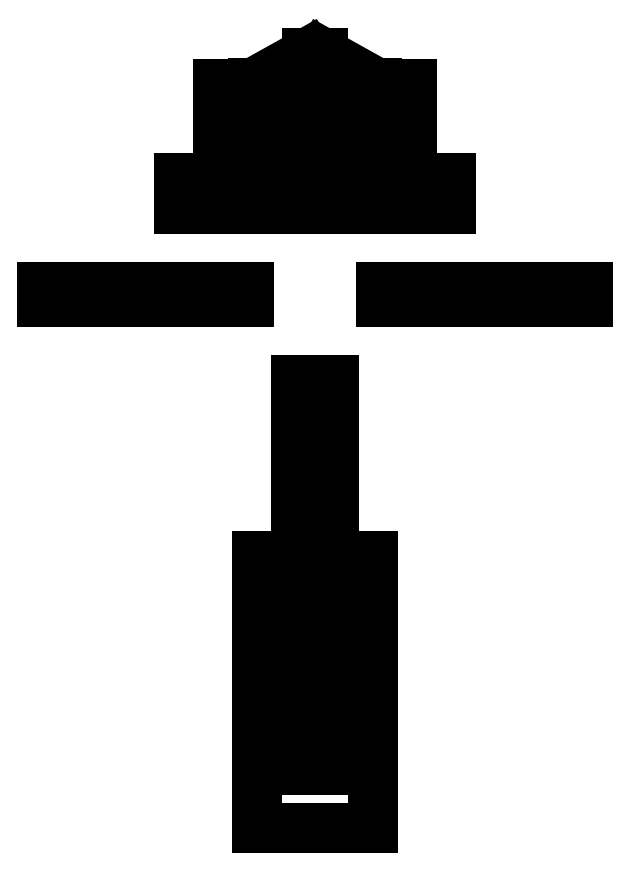
<metadata>
{"format":"dxf","ext":"dxf","renderer":"ezdxf+matplotlib","layout":"modelspace","background":"white","min_lineweight":24,"dpi":150}
</metadata>
<code>
0
SECTION
2
ENTITIES
0
LINE
8
0
10
-35
11
-35
20
-32
21
-30
0
LINE
8
0
10
-35
11
-27
20
-30
21
-30
0
LINE
8
0
10
-27
11
-27
20
-30
21
-32
0
LINE
8
0
10
-27
11
-35
20
-32
21
-32
0
LINE
8
0
10
-23
11
-23
20
-32
21
-30
0
LINE
8
0
10
-23
11
-16
20
-30
21
-30
0
LINE
8
0
10
-16
11
-16
20
-30
21
-32
0
LINE
8
0
10
-16
11
-23
20
-32
21
-32
0
LINE
8
0
10
-17.5
11
-17.5
20
-20
21
-16
0
LINE
8
0
10
-17.5
11
-15.6
20
-16
21
-16
0
LINE
8
0
10
-15.6
11
-15.6
20
-16
21
-20
0
LINE
8
0
10
-15.6
11
-17.5
20
-20
21
-20
0
LINE
8
0
10
-12.5
11
-12.5
20
-12
21
-4
0
LINE
8
0
10
-12.5
11
-8
20
-4
21
-4
0
LINE
8
0
10
-8
11
-8
20
-4
21
-3.9
0
LINE
8
0
10
-8
11
-1
20
-3.9
21
0
0
LINE
8
0
10
-1
11
-0.25
20
0
21
0
0
LINE
8
0
10
-0.25
11
-0.25
20
0
21
-1.25
0
LINE
8
0
10
-0.25
11
-2.483
20
-1.25
21
-2.592
0
LINE
8
0
10
-2.483
11
-2.5
20
-2.592
21
-2.592
0
LINE
8
0
10
-2.5
11
-2.5
20
-2.592
21
-20
0
LINE
8
0
10
-2.5
11
-12.4
20
-20
21
-20
0
LINE
8
0
10
-12.4
11
-12.4
20
-20
21
-16
0
LINE
8
0
10
-12.4
11
-4.5
20
-16
21
-16
0
LINE
8
0
10
-4.5
11
-4.5
20
-16
21
-12
0
LINE
8
0
10
-4.5
11
-12.5
20
-12
21
-12
0
LINE
8
0
10
-12
11
-12
20
-32
21
-30
0
LINE
8
0
10
-12
11
-8.5
20
-30
21
-30
0
LINE
8
0
10
-8.5
11
-8.5
20
-30
21
-32
0
LINE
8
0
10
-8.5
11
-12
20
-32
21
-32
0
LINE
8
0
10
-11.5
11
-11.45
20
-8.5
21
-8.012
0
LINE
8
0
10
-11.45
11
-11.31
20
-8.012
21
-7.543
0
LINE
8
0
10
-11.31
11
-11.08
20
-7.543
21
-7.111
0
LINE
8
0
10
-11.08
11
-10.77
20
-7.111
21
-6.732
0
LINE
8
0
10
-10.77
11
-10.39
20
-6.732
21
-6.421
0
LINE
8
0
10
-10.39
11
-9.957
20
-6.421
21
-6.19
0
LINE
8
0
10
-9.957
11
-9.488
20
-6.19
21
-6.048
0
LINE
8
0
10
-9.488
11
-9
20
-6.048
21
-6
0
LINE
8
0
10
-9
11
-8.512
20
-6
21
-6.048
0
LINE
8
0
10
-8.512
11
-8.043
20
-6.048
21
-6.19
0
LINE
8
0
10
-8.043
11
-7.611
20
-6.19
21
-6.421
0
LINE
8
0
10
-7.611
11
-7.232
20
-6.421
21
-6.732
0
LINE
8
0
10
-7.232
11
-6.921
20
-6.732
21
-7.111
0
LINE
8
0
10
-6.921
11
-6.69
20
-7.111
21
-7.543
0
LINE
8
0
10
-6.69
11
-6.548
20
-7.543
21
-8.012
0
LINE
8
0
10
-6.548
11
-6.5
20
-8.012
21
-8.5
0
LINE
8
0
10
-6.5
11
-6.548
20
-8.5
21
-8.988
0
LINE
8
0
10
-6.548
11
-6.69
20
-8.988
21
-9.457
0
LINE
8
0
10
-6.69
11
-6.921
20
-9.457
21
-9.889
0
LINE
8
0
10
-6.921
11
-7.232
20
-9.889
21
-10.27
0
LINE
8
0
10
-7.232
11
-7.611
20
-10.27
21
-10.58
0
LINE
8
0
10
-7.611
11
-8.043
20
-10.58
21
-10.81
0
LINE
8
0
10
-8.043
11
-8.512
20
-10.81
21
-10.95
0
LINE
8
0
10
-8.512
11
-9
20
-10.95
21
-11
0
LINE
8
0
10
-9
11
-9.488
20
-11
21
-10.95
0
LINE
8
0
10
-9.488
11
-9.957
20
-10.95
21
-10.81
0
LINE
8
0
10
-9.957
11
-10.39
20
-10.81
21
-10.58
0
LINE
8
0
10
-10.39
11
-10.77
20
-10.58
21
-10.27
0
LINE
8
0
10
-10.77
11
-11.08
20
-10.27
21
-9.889
0
LINE
8
0
10
-11.08
11
-11.31
20
-9.889
21
-9.457
0
LINE
8
0
10
-11.31
11
-11.45
20
-9.457
21
-8.988
0
LINE
8
0
10
-11.45
11
-11.5
20
-8.988
21
-8.5
0
LINE
8
0
10
-7.5
11
-7.5
20
-99.5
21
-64.5
0
LINE
8
0
10
-7.5
11
-2.4
20
-64.5
21
-64.5
0
LINE
8
0
10
-2.4
11
-2.4
20
-64.5
21
-42
0
LINE
8
0
10
-2.4
11
-1.5
20
-42
21
-42
0
LINE
8
0
10
-1.5
11
-1.5
20
-42
21
-92
0
LINE
8
0
10
-1.5
11
1.5
20
-92
21
-92
0
LINE
8
0
10
1.5
11
1.5
20
-92
21
-42
0
LINE
8
0
10
1.5
11
2.4
20
-42
21
-42
0
LINE
8
0
10
2.4
11
2.4
20
-42
21
-64.5
0
LINE
8
0
10
2.4
11
7.5
20
-64.5
21
-64.5
0
LINE
8
0
10
7.5
11
7.5
20
-64.5
21
-99.5
0
LINE
8
0
10
7.5
11
-7.5
20
-99.5
21
-99.5
0
LINE
8
0
10
0.25
11
0.25
20
-1.25
21
0
0
LINE
8
0
10
0.25
11
1
20
0
21
0
0
LINE
8
0
10
1
11
8
20
0
21
-3.9
0
LINE
8
0
10
8
11
8
20
-3.9
21
-4
0
LINE
8
0
10
8
11
12.5
20
-4
21
-4
0
LINE
8
0
10
12.5
11
12.5
20
-4
21
-12
0
LINE
8
0
10
12.5
11
4.5
20
-12
21
-12
0
LINE
8
0
10
4.5
11
4.5
20
-12
21
-16
0
LINE
8
0
10
4.5
11
12.4
20
-16
21
-16
0
LINE
8
0
10
12.4
11
12.4
20
-16
21
-20
0
LINE
8
0
10
12.4
11
2.5
20
-20
21
-20
0
LINE
8
0
10
2.5
11
2.5
20
-20
21
-2.592
0
LINE
8
0
10
2.5
11
2.483
20
-2.592
21
-2.592
0
LINE
8
0
10
2.483
11
0.25
20
-2.592
21
-1.25
0
LINE
8
0
10
4.1
11
4.117
20
-6
21
-5.824
0
LINE
8
0
10
4.117
11
4.169
20
-5.824
21
-5.656
0
LINE
8
0
10
4.169
11
4.252
20
-5.656
21
-5.5
0
LINE
8
0
10
4.252
11
4.364
20
-5.5
21
-5.364
0
LINE
8
0
10
4.364
11
4.5
20
-5.364
21
-5.252
0
LINE
8
0
10
4.5
11
4.656
20
-5.252
21
-5.169
0
LINE
8
0
10
4.656
11
4.824
20
-5.169
21
-5.117
0
LINE
8
0
10
4.824
11
5
20
-5.117
21
-5.1
0
LINE
8
0
10
5
11
5.176
20
-5.1
21
-5.117
0
LINE
8
0
10
5.176
11
5.344
20
-5.117
21
-5.169
0
LINE
8
0
10
5.344
11
5.5
20
-5.169
21
-5.252
0
LINE
8
0
10
5.5
11
5.636
20
-5.252
21
-5.364
0
LINE
8
0
10
5.636
11
5.748
20
-5.364
21
-5.5
0
LINE
8
0
10
5.748
11
5.831
20
-5.5
21
-5.656
0
LINE
8
0
10
5.831
11
5.883
20
-5.656
21
-5.824
0
LINE
8
0
10
5.883
11
5.9
20
-5.824
21
-6
0
LINE
8
0
10
5.9
11
5.883
20
-6
21
-6.176
0
LINE
8
0
10
5.883
11
5.831
20
-6.176
21
-6.344
0
LINE
8
0
10
5.831
11
5.748
20
-6.344
21
-6.5
0
LINE
8
0
10
5.748
11
5.636
20
-6.5
21
-6.636
0
LINE
8
0
10
5.636
11
5.5
20
-6.636
21
-6.748
0
LINE
8
0
10
5.5
11
5.344
20
-6.748
21
-6.831
0
LINE
8
0
10
5.344
11
5.176
20
-6.831
21
-6.883
0
LINE
8
0
10
5.176
11
5
20
-6.883
21
-6.9
0
LINE
8
0
10
5
11
4.824
20
-6.9
21
-6.883
0
LINE
8
0
10
4.824
11
4.656
20
-6.883
21
-6.831
0
LINE
8
0
10
4.656
11
4.5
20
-6.831
21
-6.748
0
LINE
8
0
10
4.5
11
4.364
20
-6.748
21
-6.636
0
LINE
8
0
10
4.364
11
4.252
20
-6.636
21
-6.5
0
LINE
8
0
10
4.252
11
4.169
20
-6.5
21
-6.344
0
LINE
8
0
10
4.169
11
4.117
20
-6.344
21
-6.176
0
LINE
8
0
10
4.117
11
4.1
20
-6.176
21
-6
0
LINE
8
0
10
6.5
11
6.548
20
-8.5
21
-8.012
0
LINE
8
0
10
6.548
11
6.69
20
-8.012
21
-7.543
0
LINE
8
0
10
6.69
11
6.921
20
-7.543
21
-7.111
0
LINE
8
0
10
6.921
11
7.232
20
-7.111
21
-6.732
0
LINE
8
0
10
7.232
11
7.611
20
-6.732
21
-6.421
0
LINE
8
0
10
7.611
11
8.043
20
-6.421
21
-6.19
0
LINE
8
0
10
8.043
11
8.512
20
-6.19
21
-6.048
0
LINE
8
0
10
8.512
11
9
20
-6.048
21
-6
0
LINE
8
0
10
9
11
9.488
20
-6
21
-6.048
0
LINE
8
0
10
9.488
11
9.957
20
-6.048
21
-6.19
0
LINE
8
0
10
9.957
11
10.39
20
-6.19
21
-6.421
0
LINE
8
0
10
10.39
11
10.77
20
-6.421
21
-6.732
0
LINE
8
0
10
10.77
11
11.08
20
-6.732
21
-7.111
0
LINE
8
0
10
11.08
11
11.31
20
-7.111
21
-7.543
0
LINE
8
0
10
11.31
11
11.45
20
-7.543
21
-8.012
0
LINE
8
0
10
11.45
11
11.5
20
-8.012
21
-8.5
0
LINE
8
0
10
11.5
11
11.45
20
-8.5
21
-8.988
0
LINE
8
0
10
11.45
11
11.31
20
-8.988
21
-9.457
0
LINE
8
0
10
11.31
11
11.08
20
-9.457
21
-9.889
0
LINE
8
0
10
11.08
11
10.77
20
-9.889
21
-10.27
0
LINE
8
0
10
10.77
11
10.39
20
-10.27
21
-10.58
0
LINE
8
0
10
10.39
11
9.957
20
-10.58
21
-10.81
0
LINE
8
0
10
9.957
11
9.488
20
-10.81
21
-10.95
0
LINE
8
0
10
9.488
11
9
20
-10.95
21
-11
0
LINE
8
0
10
9
11
8.512
20
-11
21
-10.95
0
LINE
8
0
10
8.512
11
8.043
20
-10.95
21
-10.81
0
LINE
8
0
10
8.043
11
7.611
20
-10.81
21
-10.58
0
LINE
8
0
10
7.611
11
7.232
20
-10.58
21
-10.27
0
LINE
8
0
10
7.232
11
6.921
20
-10.27
21
-9.889
0
LINE
8
0
10
6.921
11
6.69
20
-9.889
21
-9.457
0
LINE
8
0
10
6.69
11
6.548
20
-9.457
21
-8.988
0
LINE
8
0
10
6.548
11
6.5
20
-8.988
21
-8.5
0
LINE
8
0
10
8.5
11
8.5
20
-32
21
-30
0
LINE
8
0
10
8.5
11
12
20
-30
21
-30
0
LINE
8
0
10
12
11
12
20
-30
21
-32
0
LINE
8
0
10
12
11
8.5
20
-32
21
-32
0
LINE
8
0
10
15.6
11
15.6
20
-20
21
-16
0
LINE
8
0
10
15.6
11
17.5
20
-16
21
-16
0
LINE
8
0
10
17.5
11
17.5
20
-16
21
-20
0
LINE
8
0
10
17.5
11
15.6
20
-20
21
-20
0
LINE
8
0
10
16
11
16
20
-32
21
-30
0
LINE
8
0
10
16
11
23
20
-30
21
-30
0
LINE
8
0
10
23
11
23
20
-30
21
-32
0
LINE
8
0
10
23
11
16
20
-32
21
-32
0
LINE
8
0
10
27
11
27
20
-32
21
-30
0
LINE
8
0
10
27
11
35
20
-30
21
-30
0
LINE
8
0
10
35
11
35
20
-30
21
-32
0
LINE
8
0
10
35
11
27
20
-32
21
-32
0
ENDSEC
0
EOF

</code>
